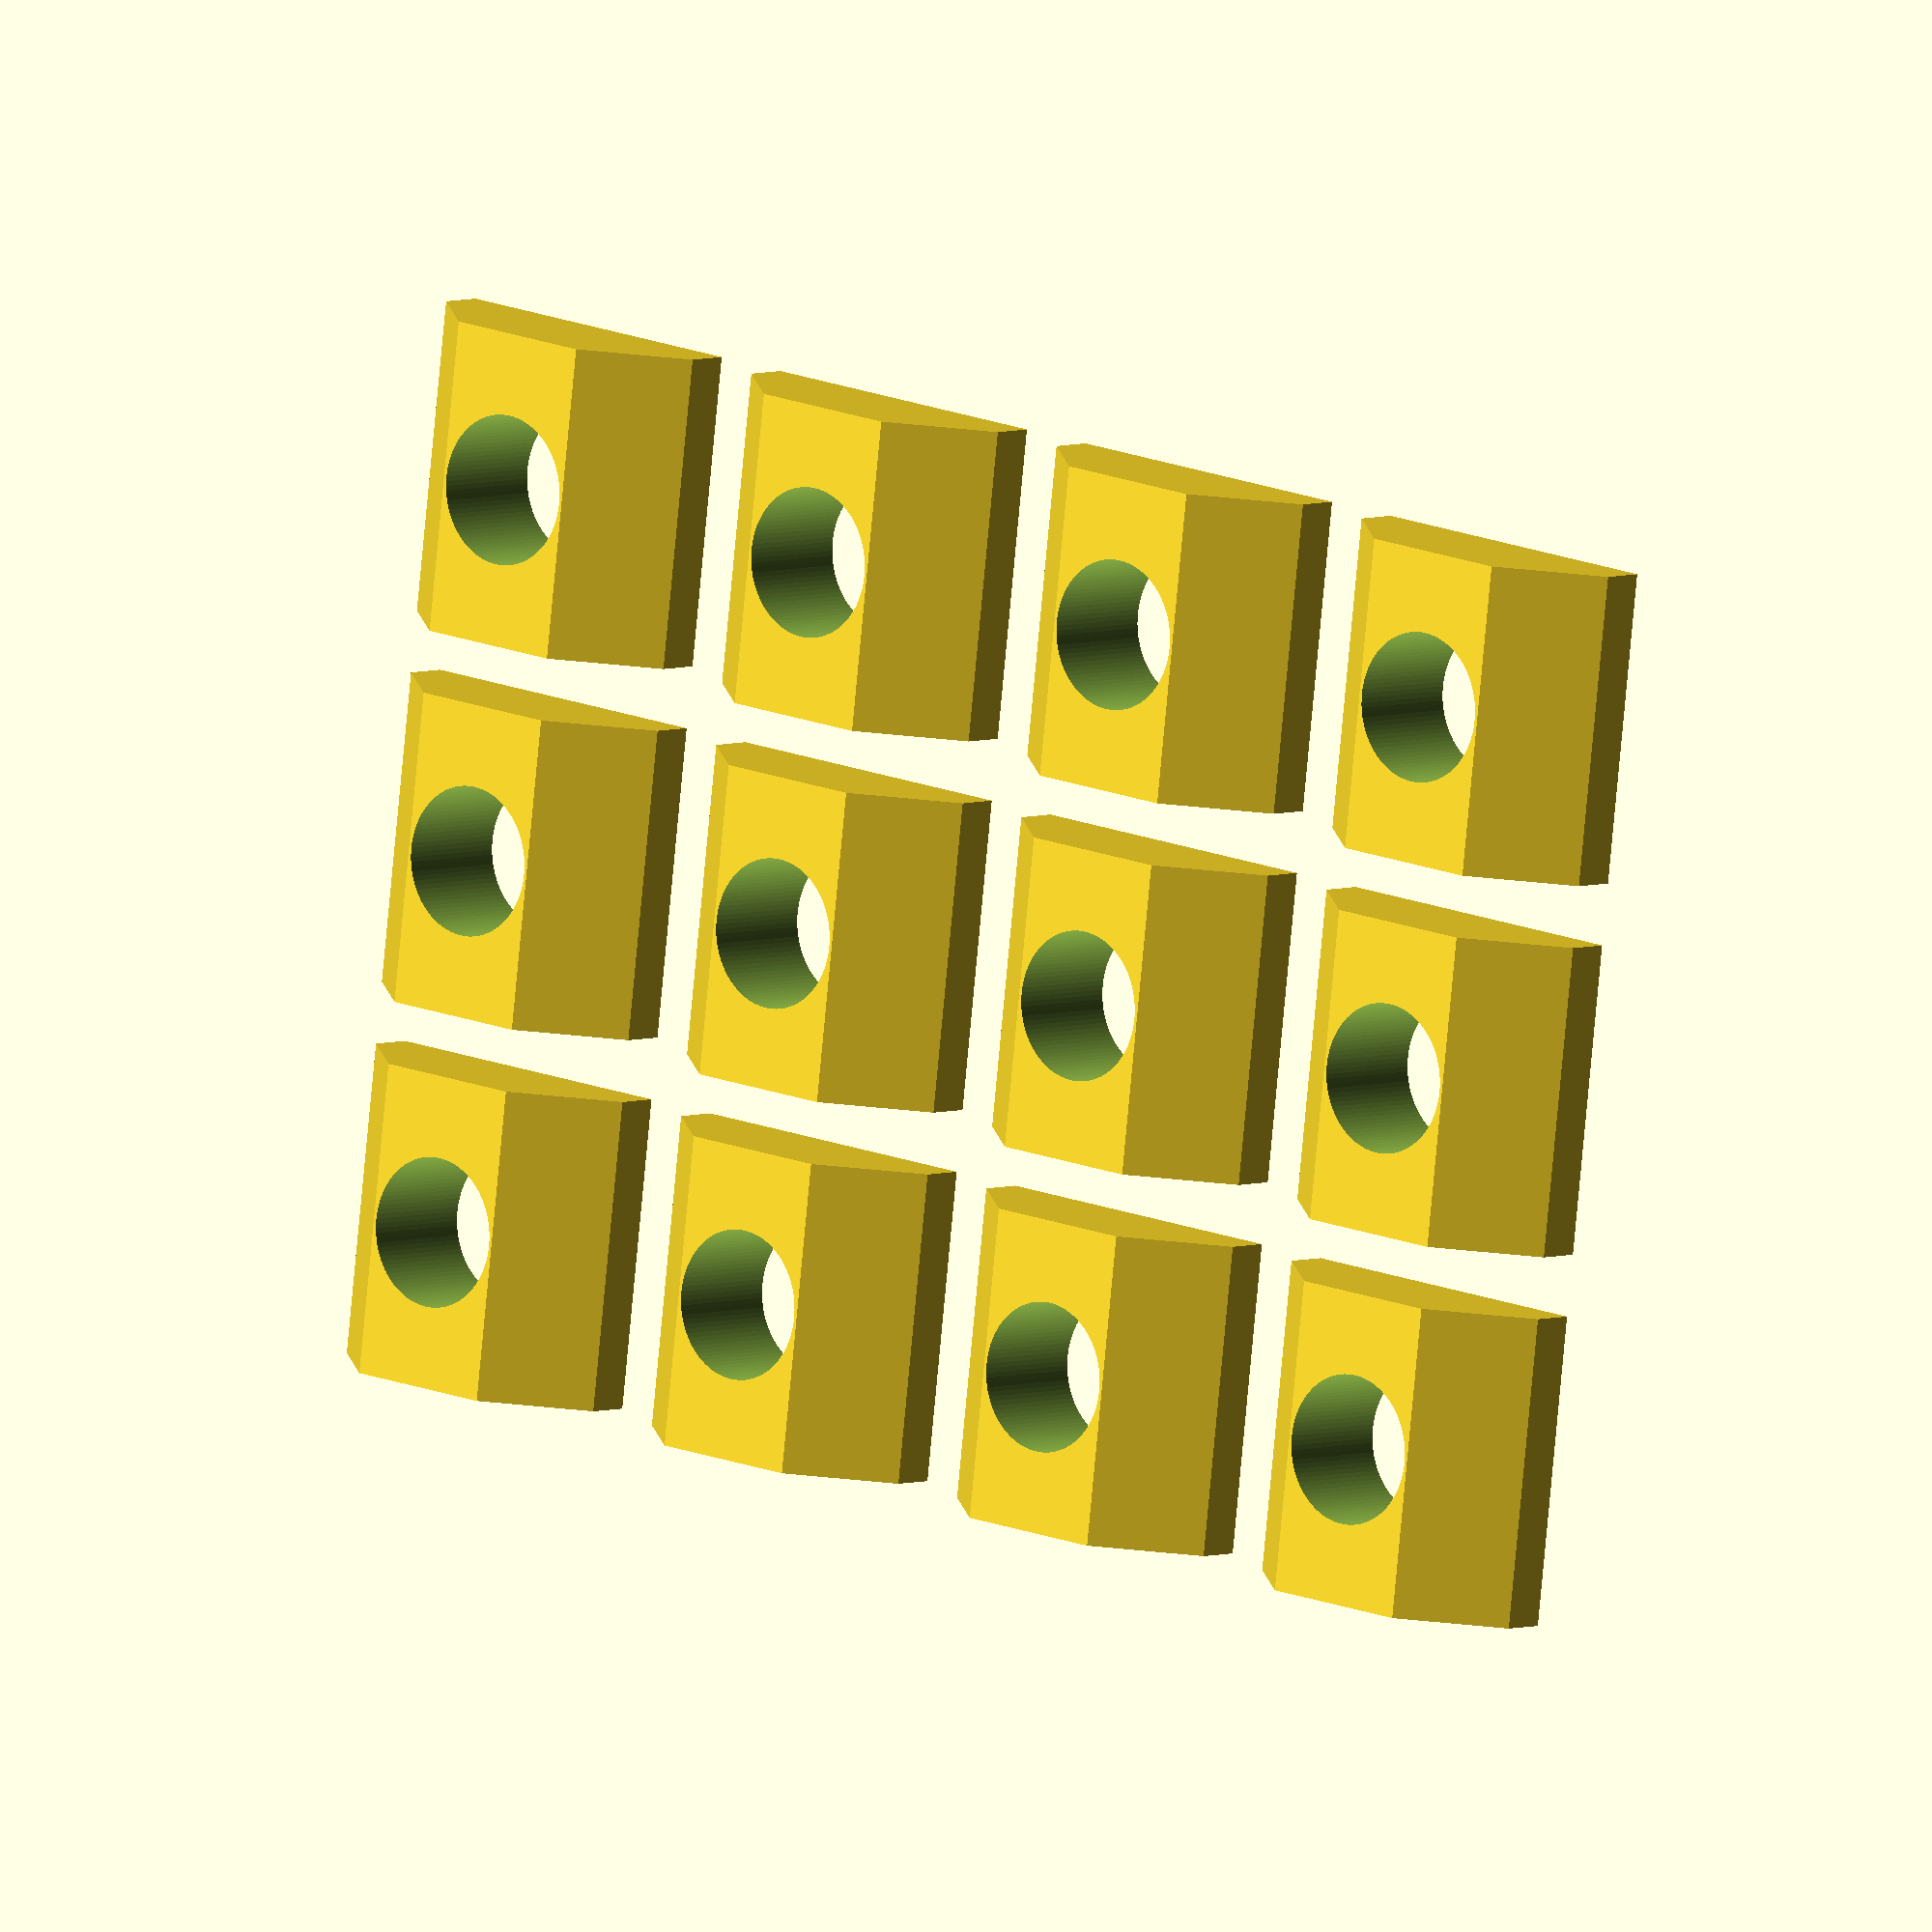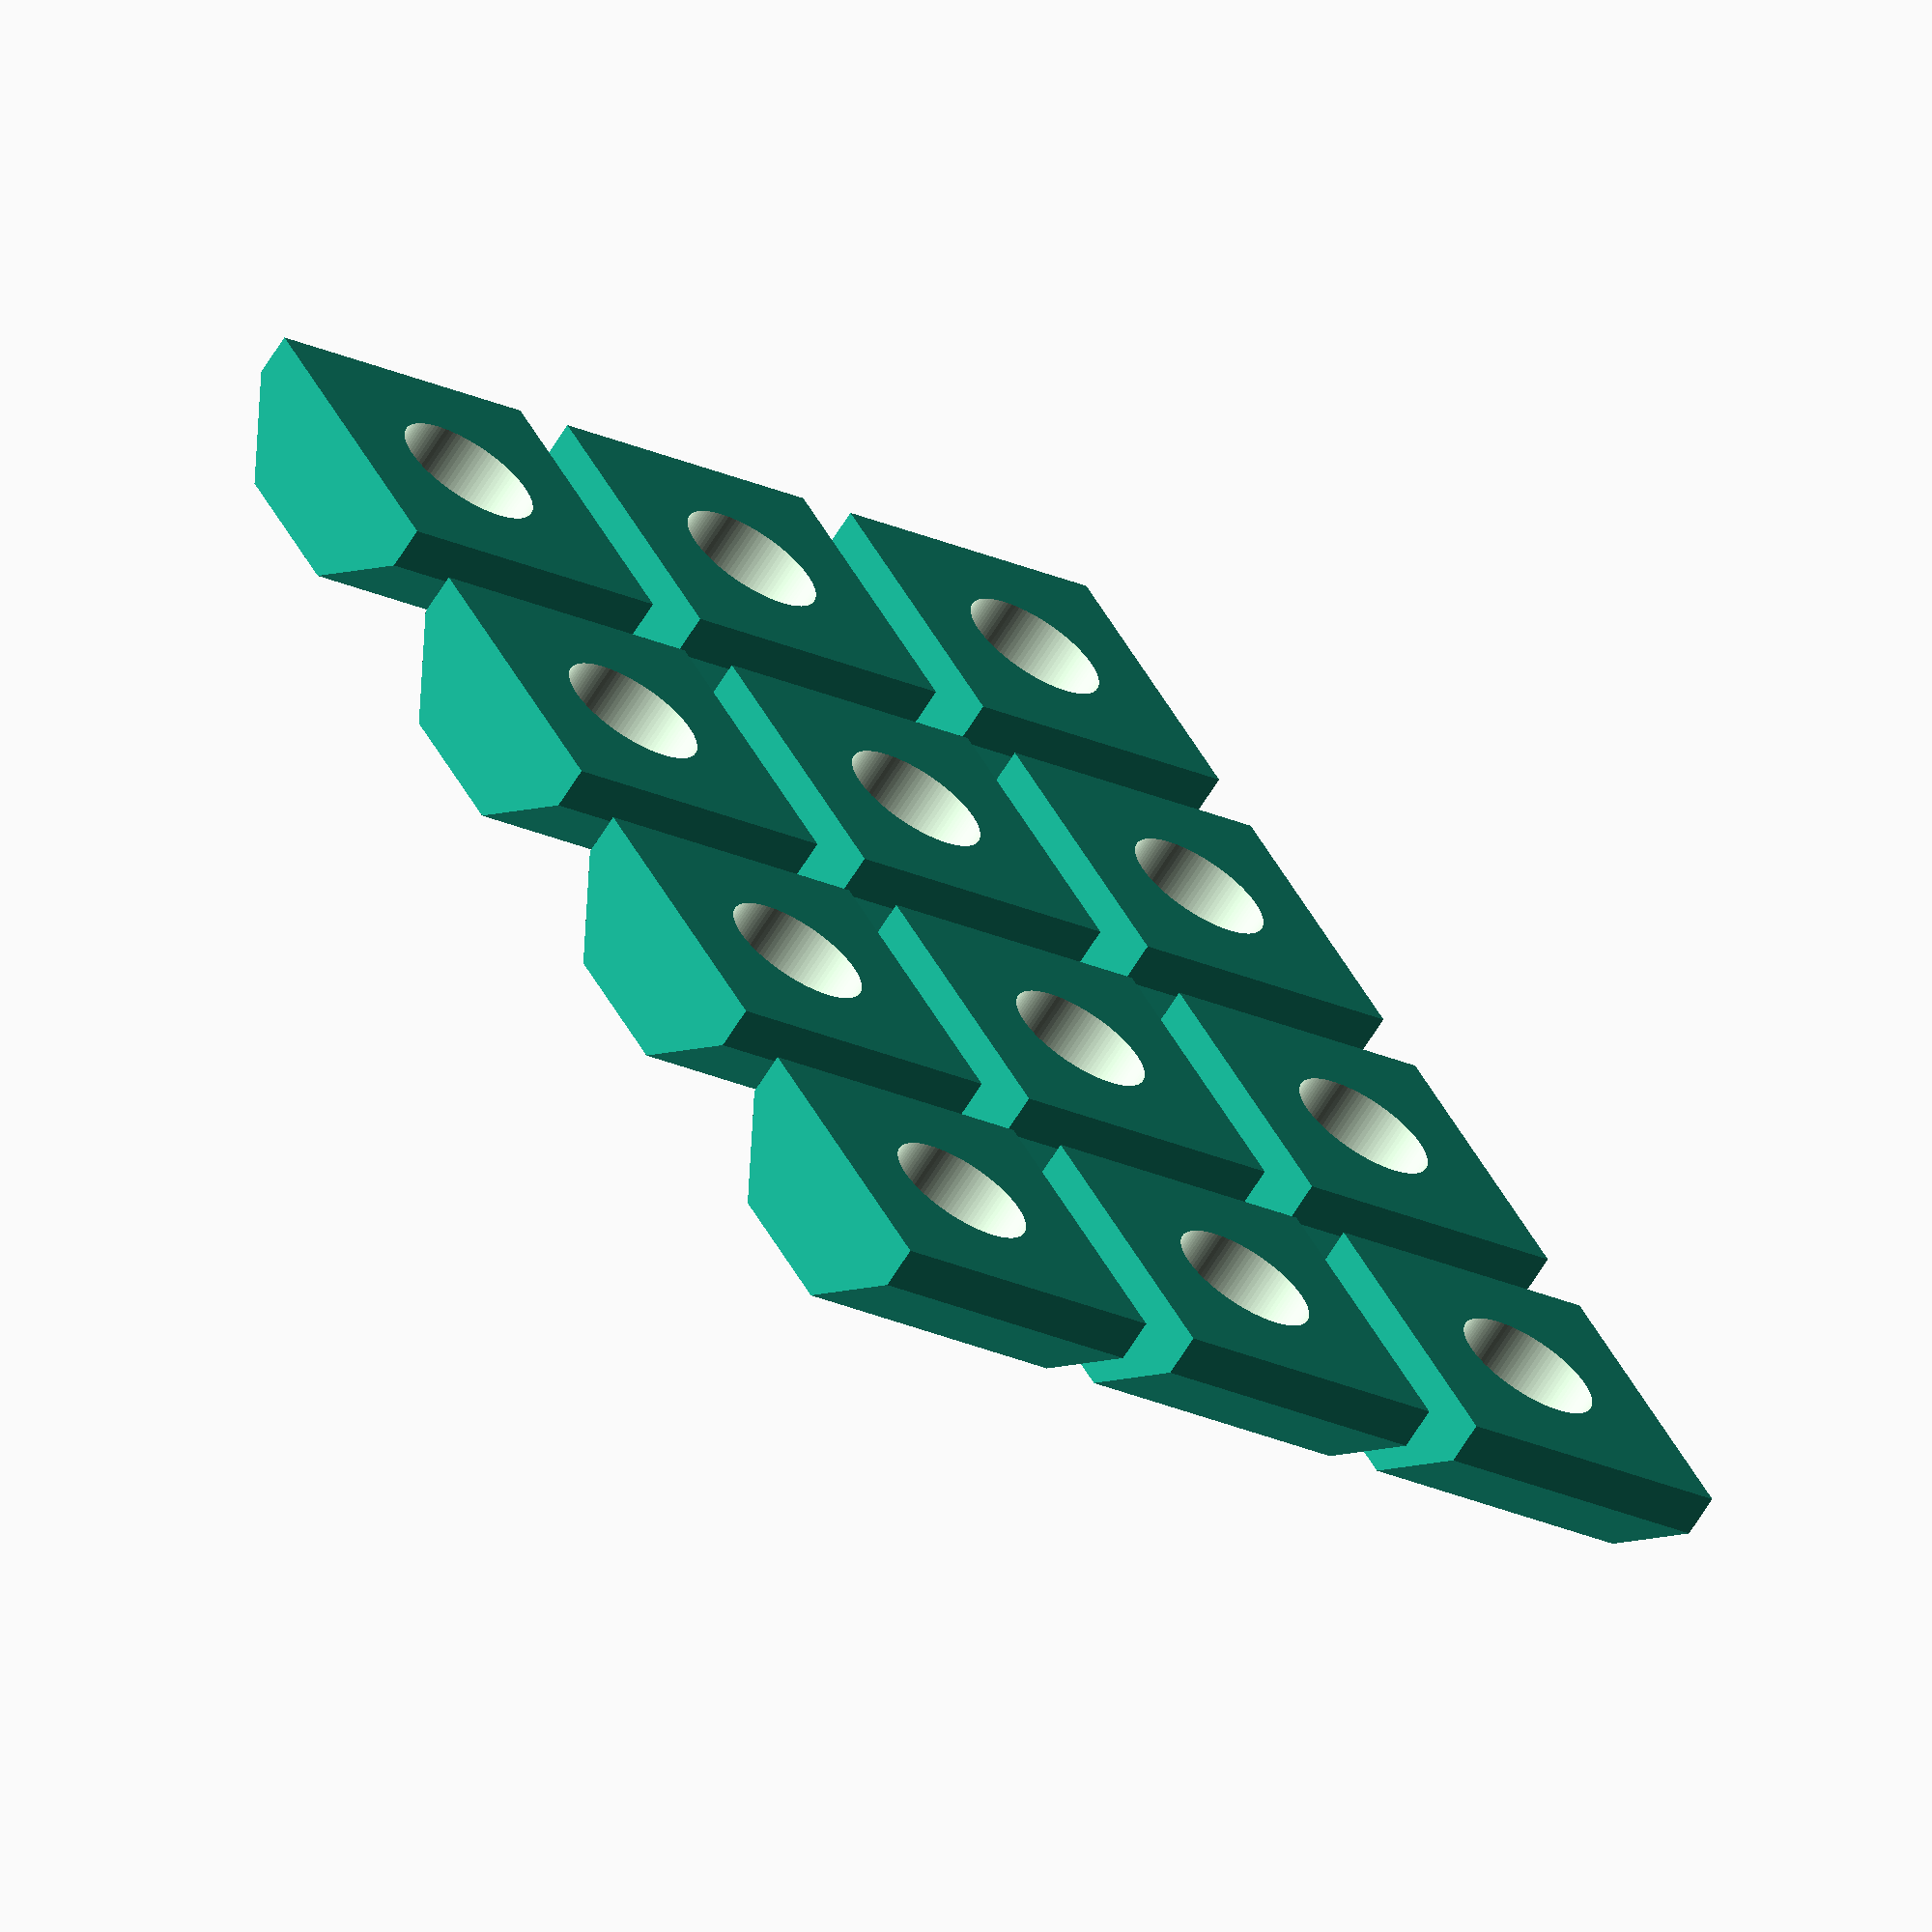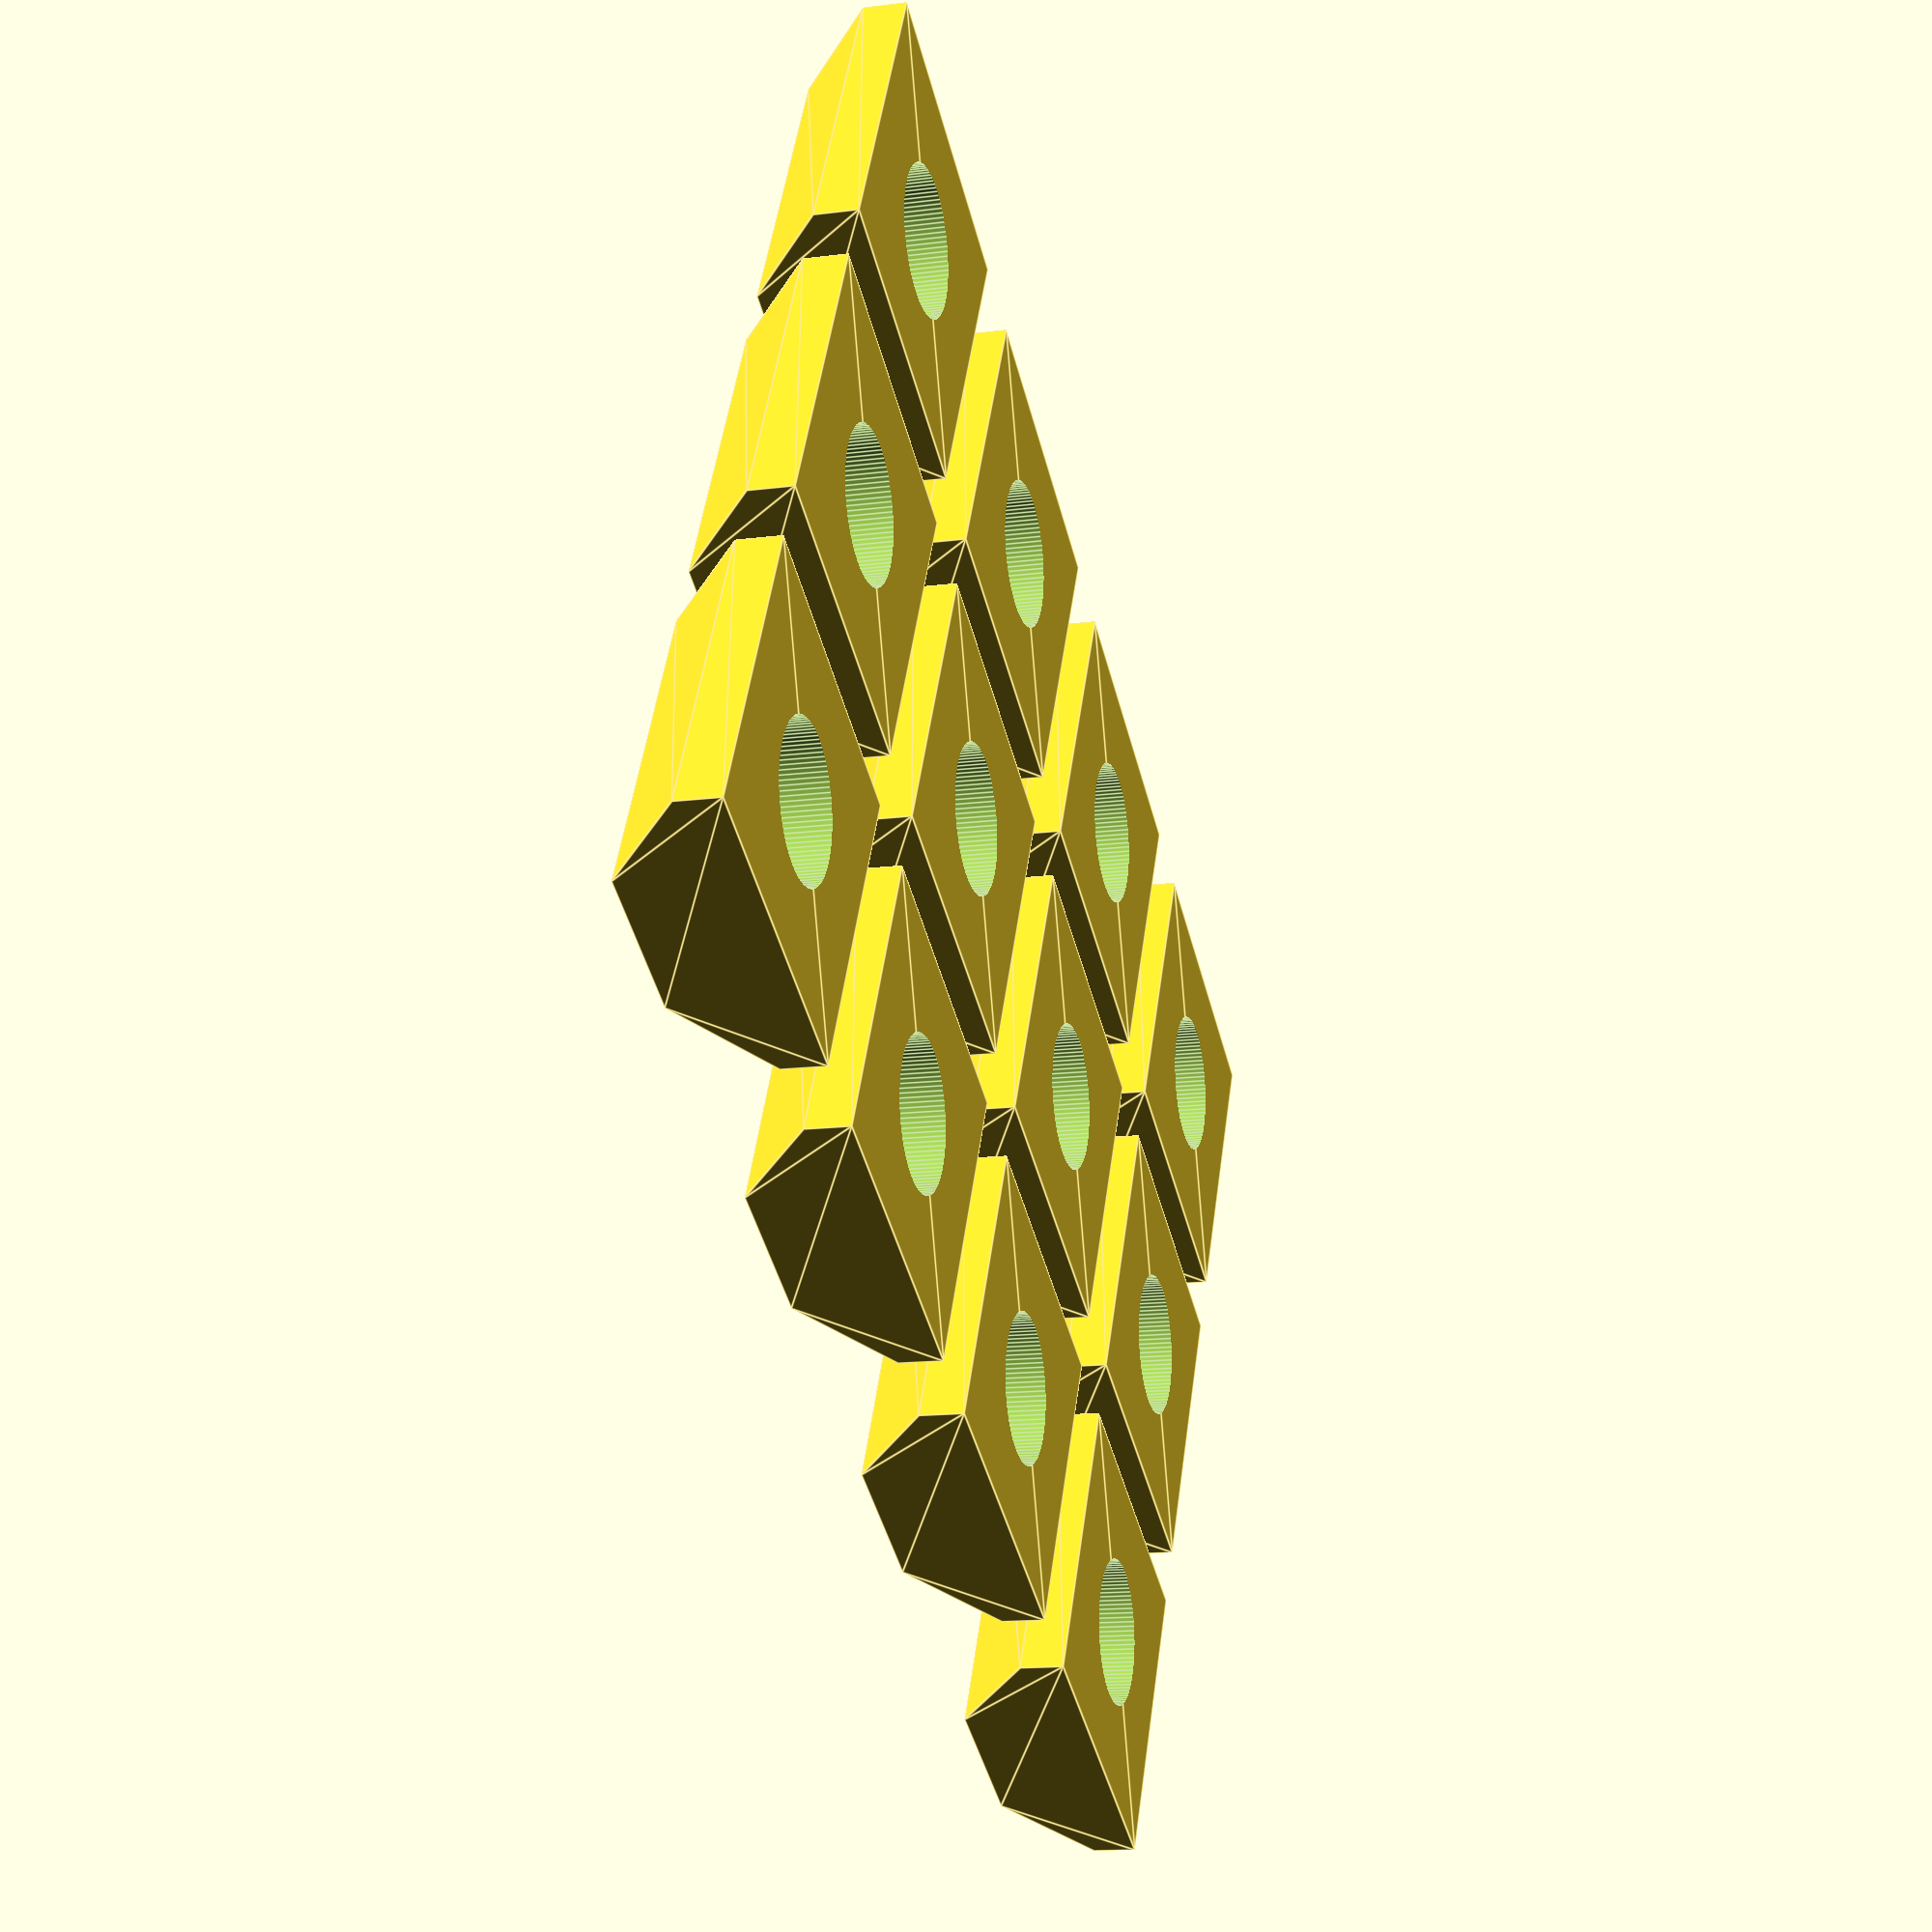
<openscad>
// parametric T-Slot nuts for OpenBuilds V-Slot

holeDiameter = 4.8; // diameter of nut hole
nutLength = 10; // overall length of nut
rows = 4; // number of rows of nuts to make
columns = 3; // number of columns of nuts to make

module nut()
{
	rotate([180,0,0]) 
	difference() 
	{
		translate([-5.25, -nutLength/2, 0]) rotate([270,0,0]) linear_extrude(height=nutLength) polygon([ [0,0], [10.5, 0], [10.5, 1.4], [7.75, 3.9], [2.75, 3.9], [0, 1.4] ]);
		translate([0,0,-1.2]) cylinder(r=holeDiameter/2, h=10, $fn=100, center=true
       );
		
	}
}

for(x=[0:(rows-1)]) for(y=[0:(columns-1)])
{
	translate([x*13, y*(nutLength + 2), 0]) nut();
}

*translate([-6, -7.5, 0]) cube([120, 120, 1]);
</openscad>
<views>
elev=175.3 azim=187.1 roll=138.7 proj=o view=solid
elev=66.0 azim=298.2 roll=148.2 proj=o view=wireframe
elev=14.3 azim=151.2 roll=105.8 proj=p view=edges
</views>
